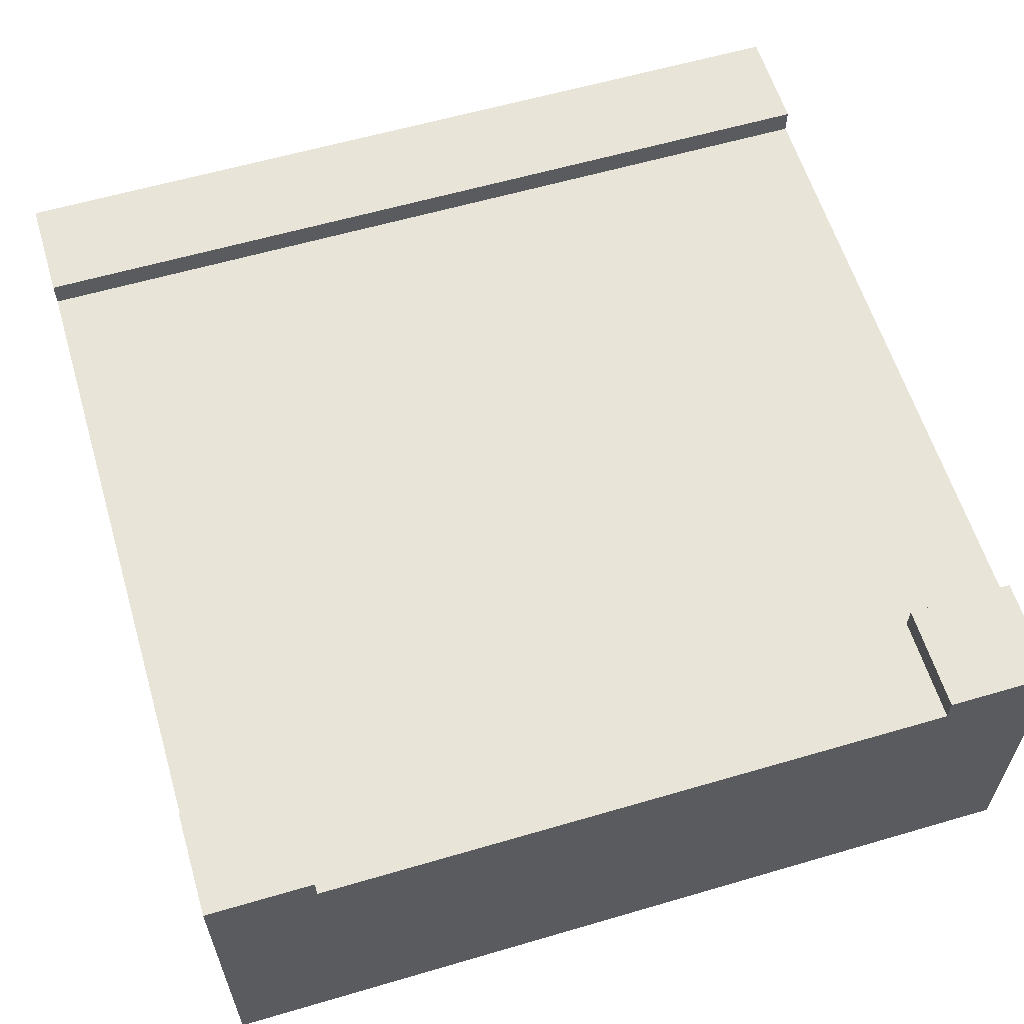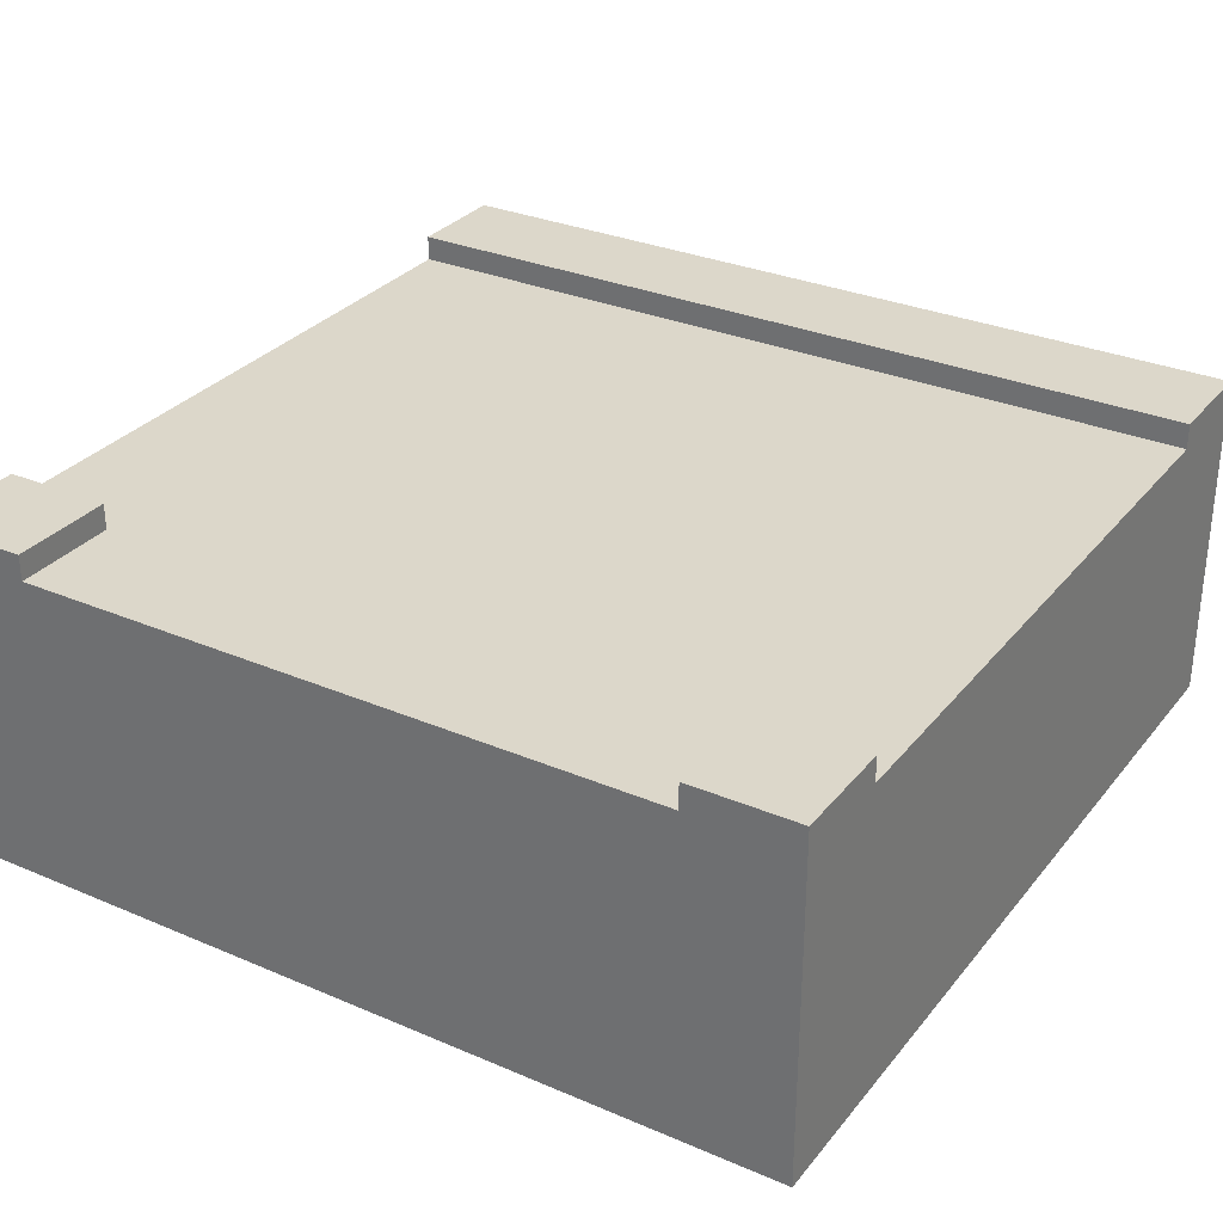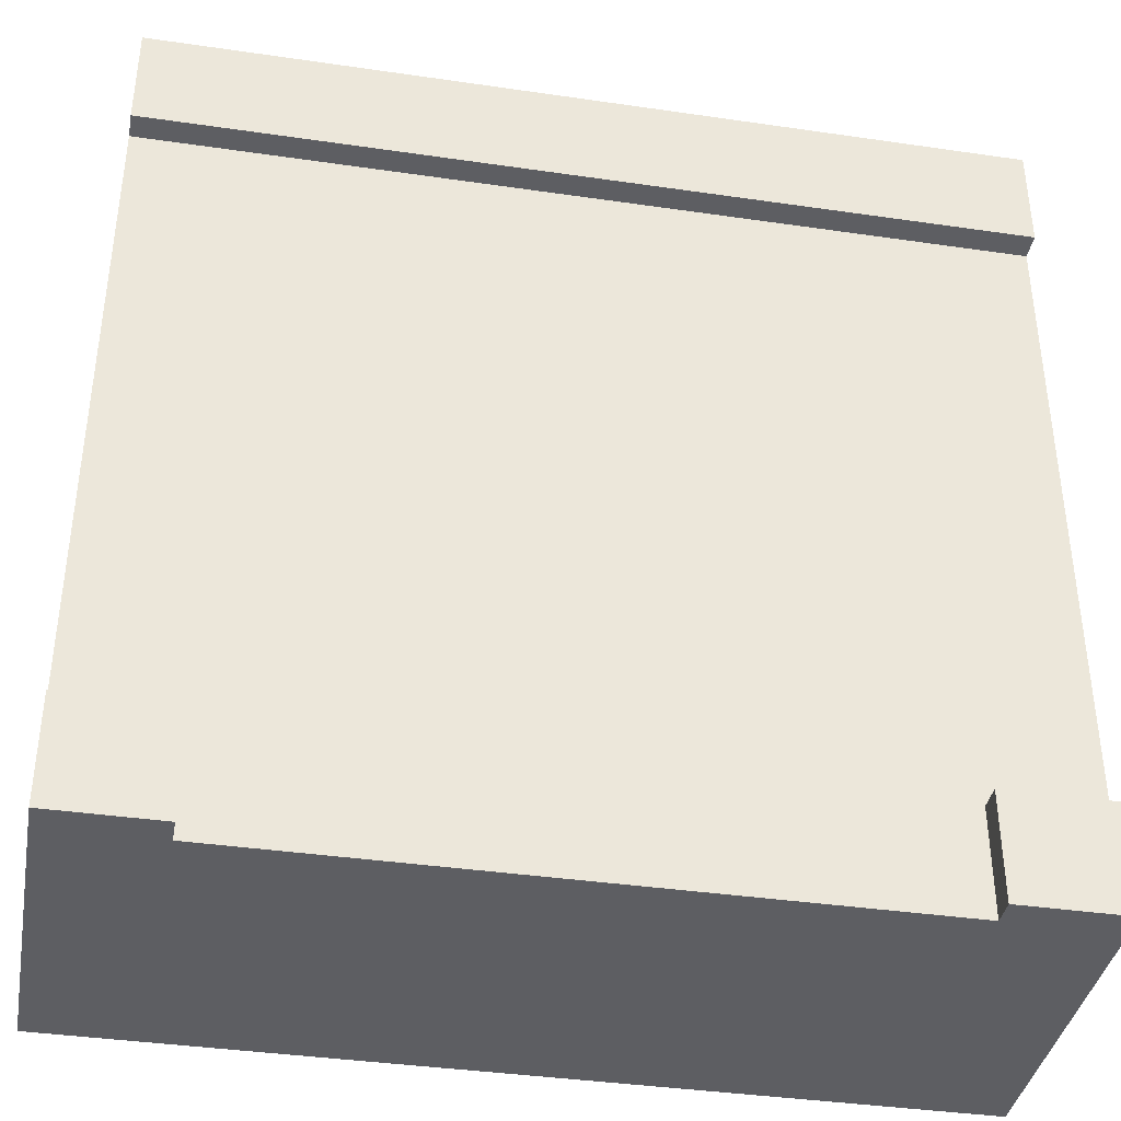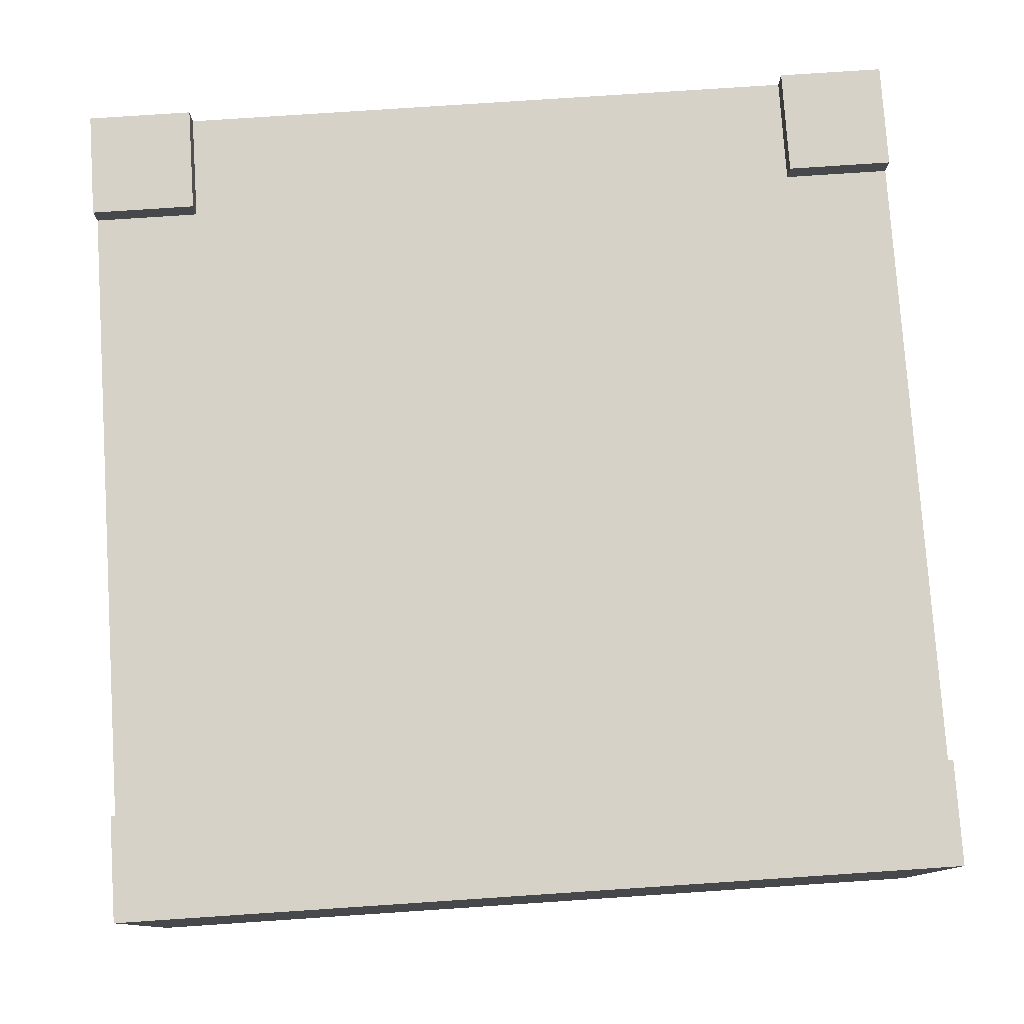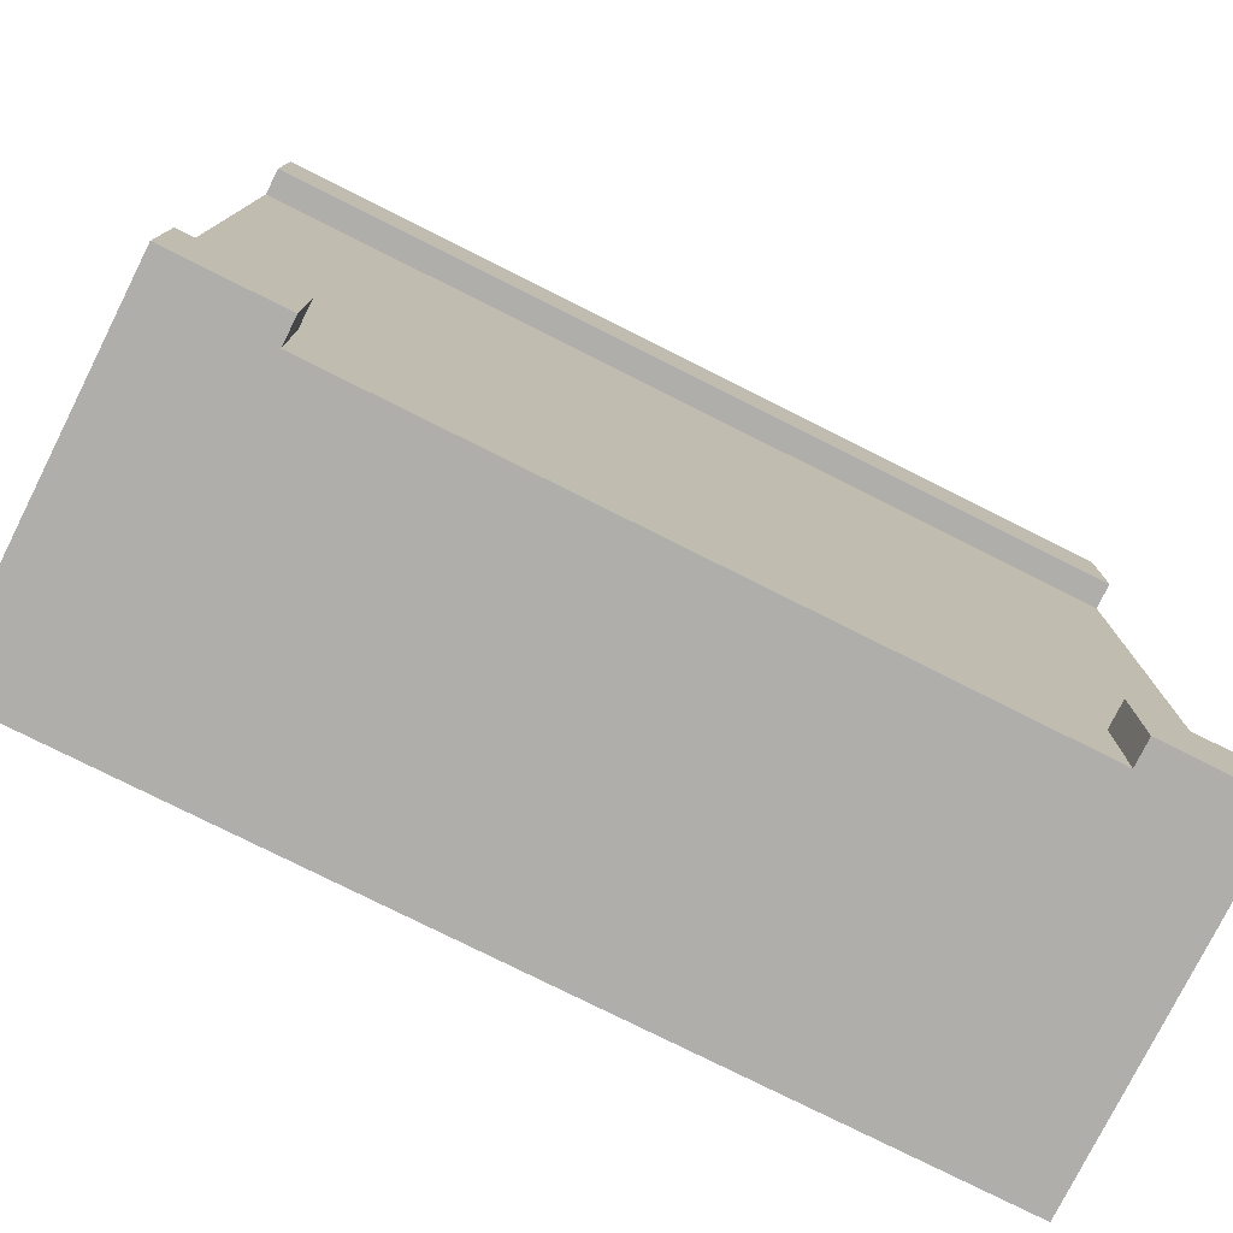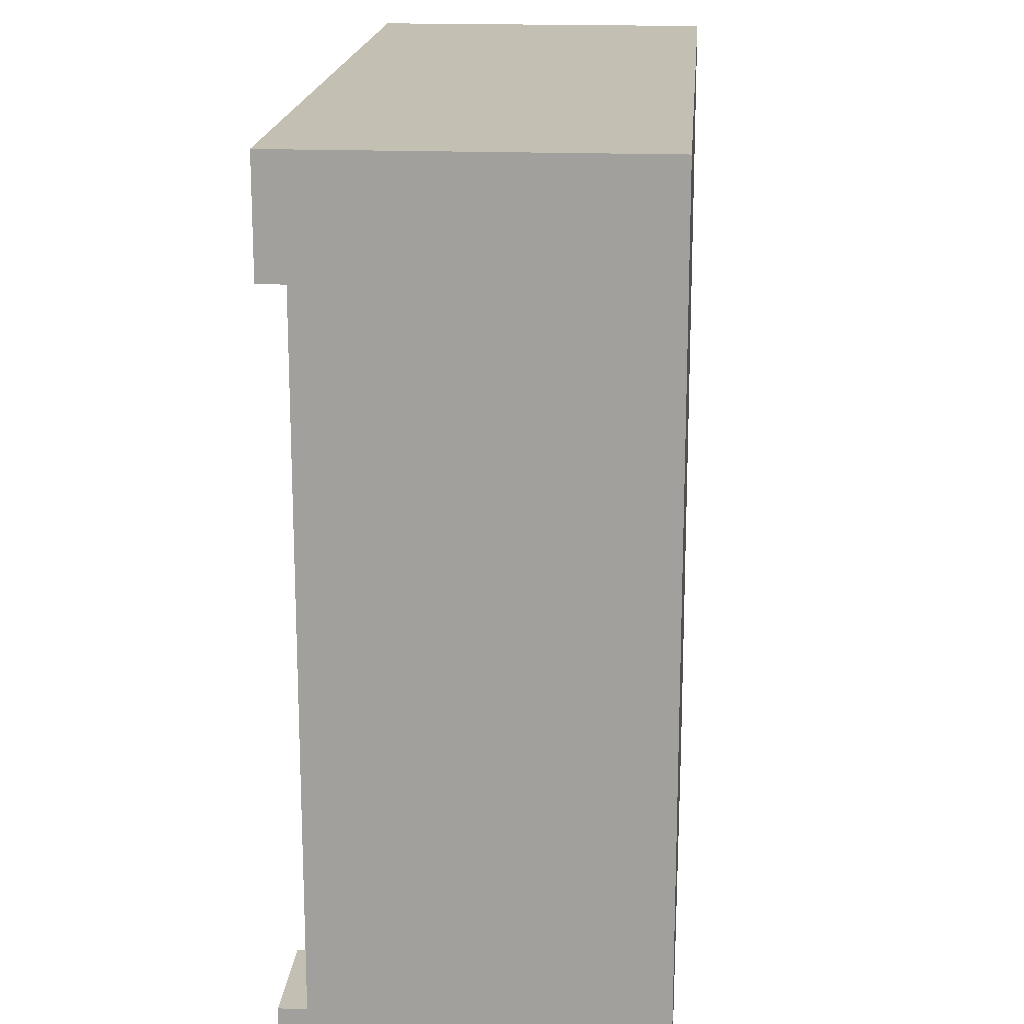
<metadata>
{"format":"obj","ext":"obj","renderer":"f3d","projection":"perspective","resolution":1024,"background":"white","views":[{"elev":59.9,"azim":163.3,"up":"+Y"},{"elev":30.6,"azim":-148.4,"up":"+Y"},{"elev":-38.6,"azim":169.6,"up":"+Z"},{"elev":78.4,"azim":-3.8,"up":"+Y"},{"elev":-77.8,"azim":153.4,"up":"+Z"},{"elev":17.7,"azim":-85.6,"up":"+Z"}]}
</metadata>
<code>
g Mesh1 Group1 Model
v 1 0.2 -0.125
v 1 0.37 -0.875
v 1 0.37 -0.125
f 1 2 3
v 1 0.2 -0.875
f 2 1 4
v 1 0 -1
f 1 5 4
v 1 0.2 -0
f 6 5 1
v 1 0 -0
f 5 6 7
v 1.444e-15 0 -0
f 6 8 7
v 1.444e-15 0.2 -0
f 8 6 9
v 1 0.4 -0
f 10 9 6
v 1.444e-15 0.4 -0
f 9 10 11
v 1 0.4 -0.125
f 12 11 10
v 7.219e-16 0.4 -0.125
f 11 12 13
f 3 13 12
v 7.219e-16 0.37 -0.125
f 13 3 14
v 0.125 0.37 -0.875
f 15 14 3
v 0 0.37 -0.875
f 14 15 16
v 0 0.4 -0.875
f 15 17 16
v 0.125 0.4 -0.875
f 17 15 18
v 0.125 0.37 -1
f 19 18 15
v 0.125 0.4 -1
f 18 19 20
v 0 0.4 -1
f 19 21 20
v 0.125 0.2 -1
f 22 21 19
v 0 0.2 -1
f 21 22 23
v 1 0.2 -1
f 24 23 22
f 5 23 24
v 0 0 -1
f 23 5 25
f 5 8 25
f 8 5 7
v 7.219e-16 0.2 -0.125
f 8 26 25
f 26 8 9
f 9 14 26
f 9 13 14
f 13 9 11
f 16 26 14
v 0 0.2 -0.875
f 26 16 27
f 16 21 27
f 21 16 17
f 18 21 17
f 21 18 20
f 27 21 23
f 25 27 23
f 25 26 27
f 26 23 27
f 23 26 22
f 22 26 9
f 22 9 6
v 0.875 0.2 -1
f 22 6 28
f 28 6 4
f 4 6 1
f 1 10 6
f 10 1 3
f 12 10 3
f 24 28 4
v 0.875 0.37 -1
f 29 24 28
v 1 0.4 -1
f 24 29 30
v 0.875 0.4 -1
f 30 29 31
v 0.875 0.37 -0.875
f 32 31 29
v 0.875 0.4 -0.875
f 31 32 33
v 1 0.4 -0.875
f 32 34 33
f 34 32 2
f 32 3 2
f 19 3 32
f 15 3 19
f 29 19 32
f 28 19 29
f 19 28 22
f 24 22 28
f 2 24 34
f 24 2 4
f 4 5 24
f 34 24 30
f 31 34 30
f 34 31 33

</code>
